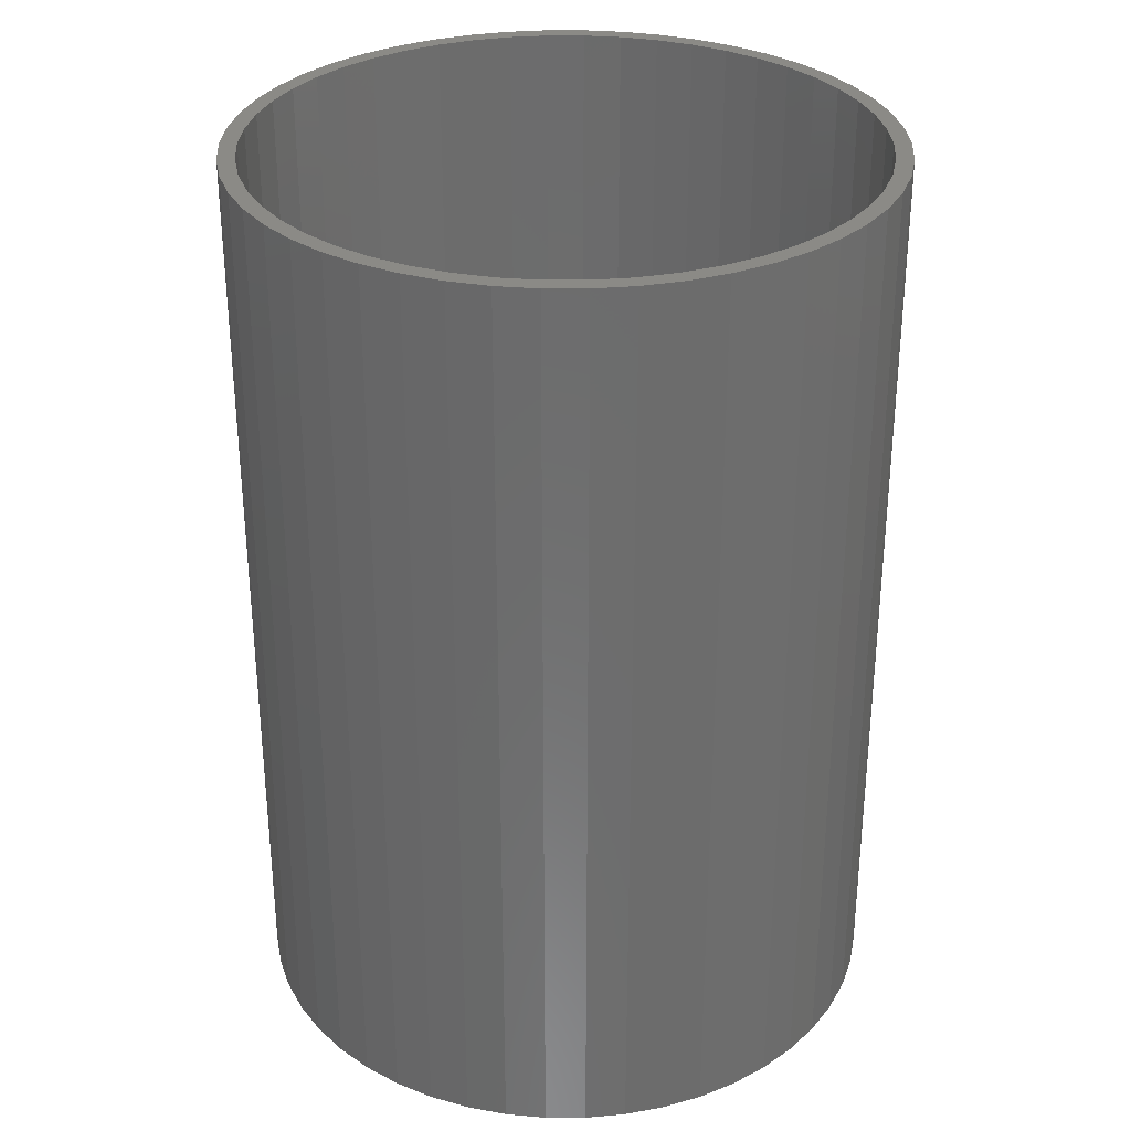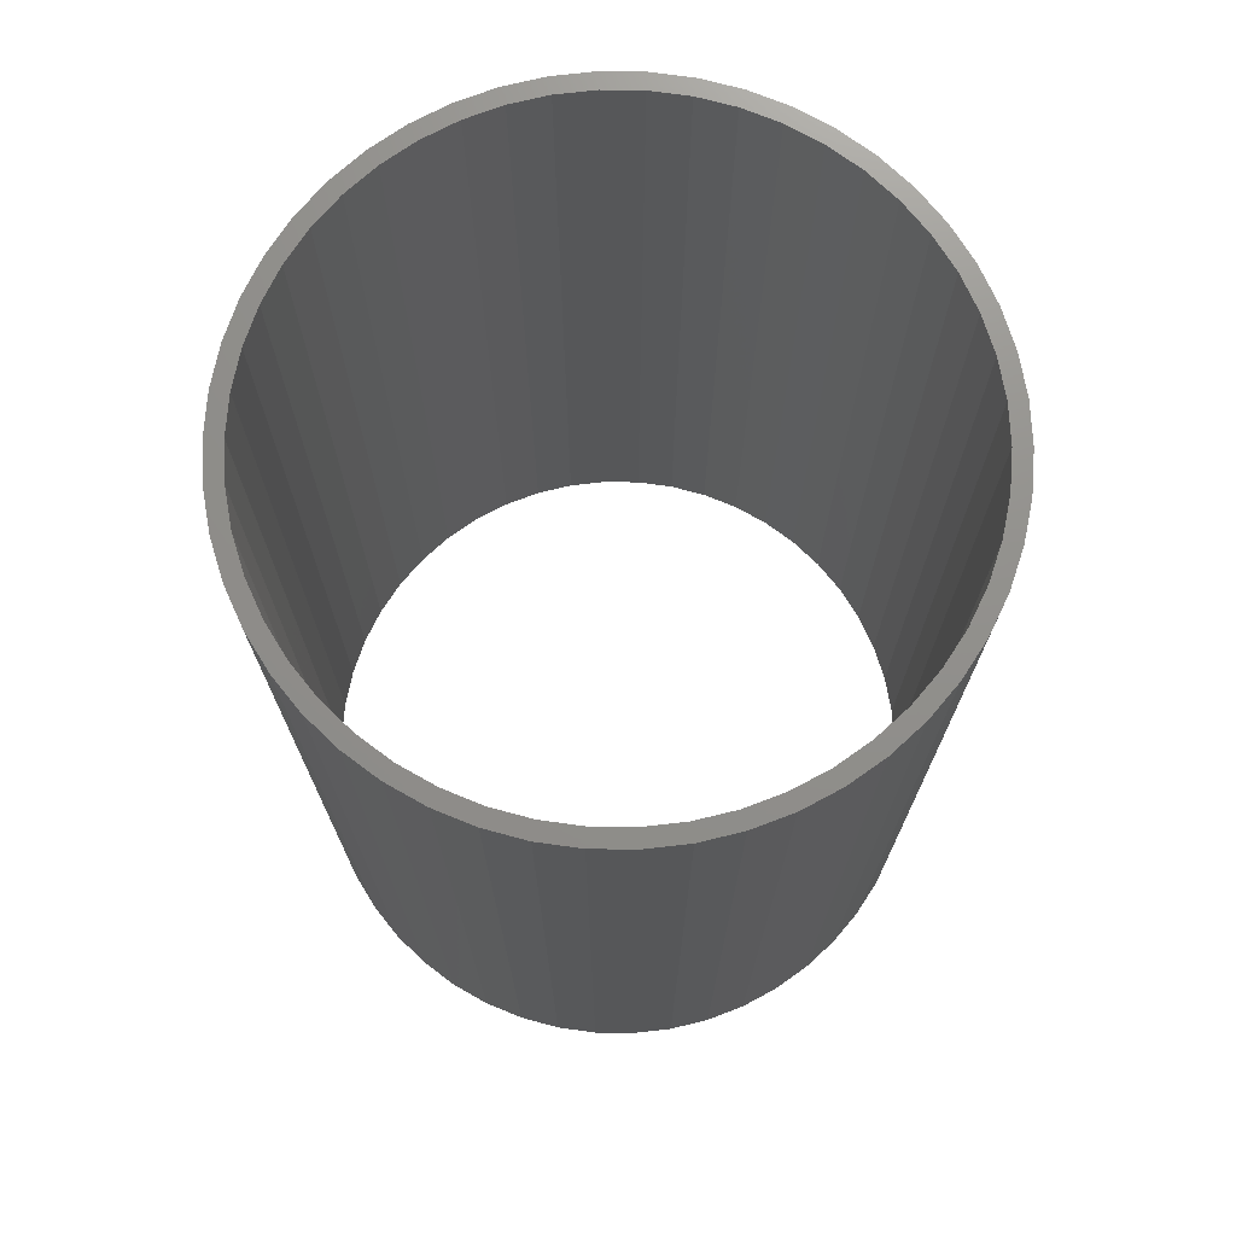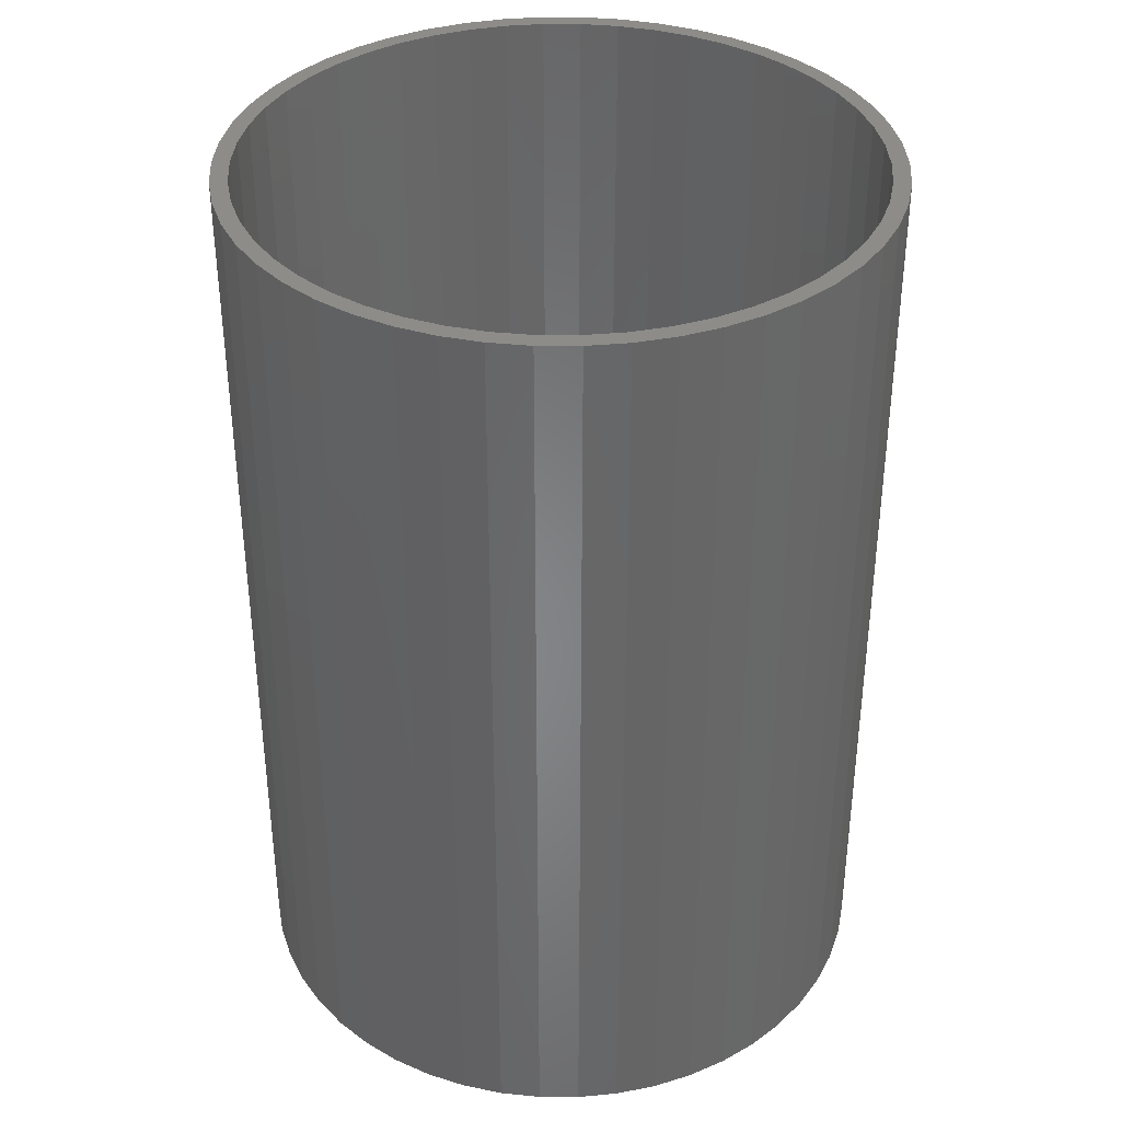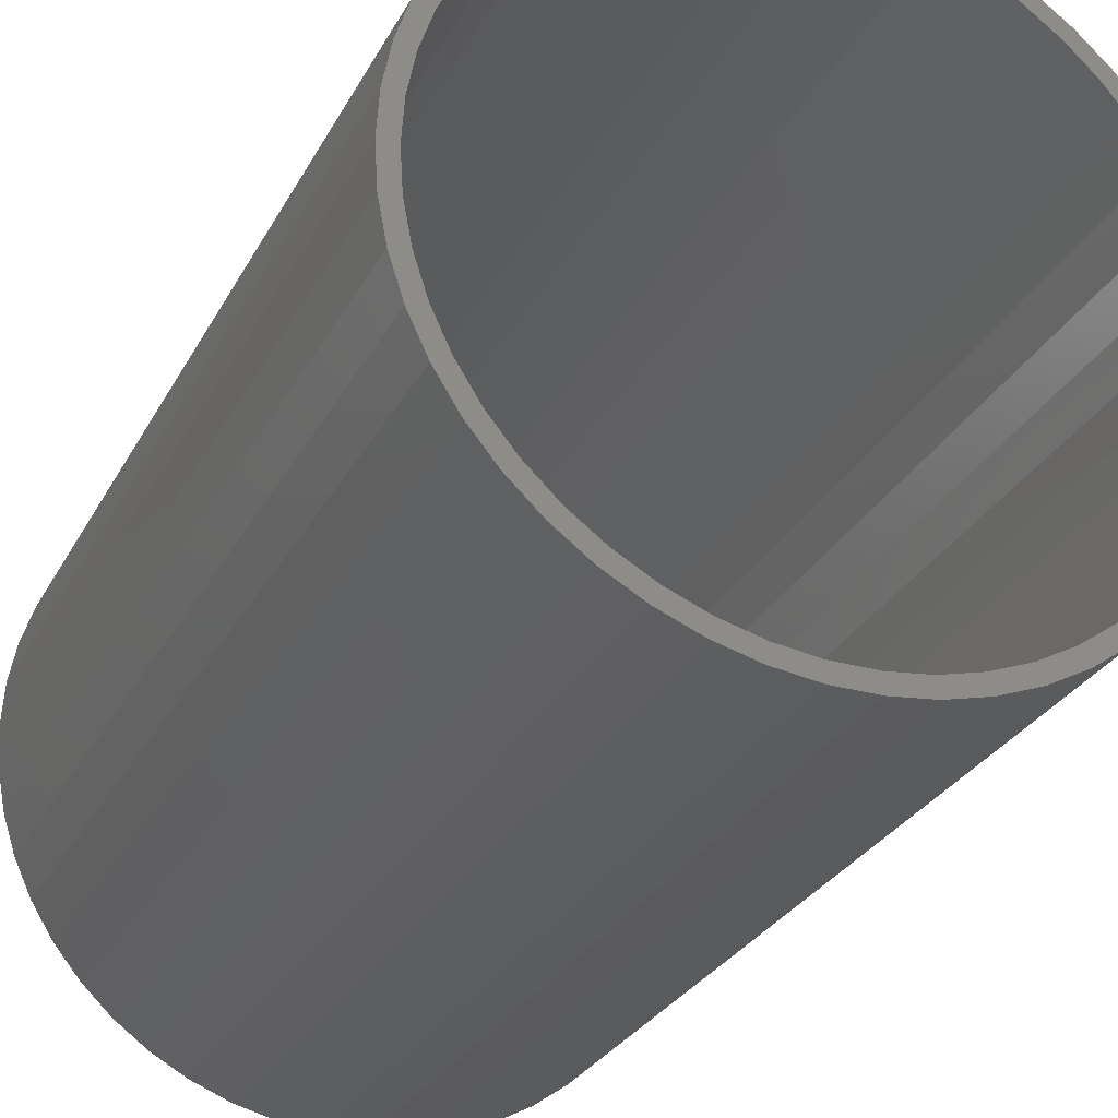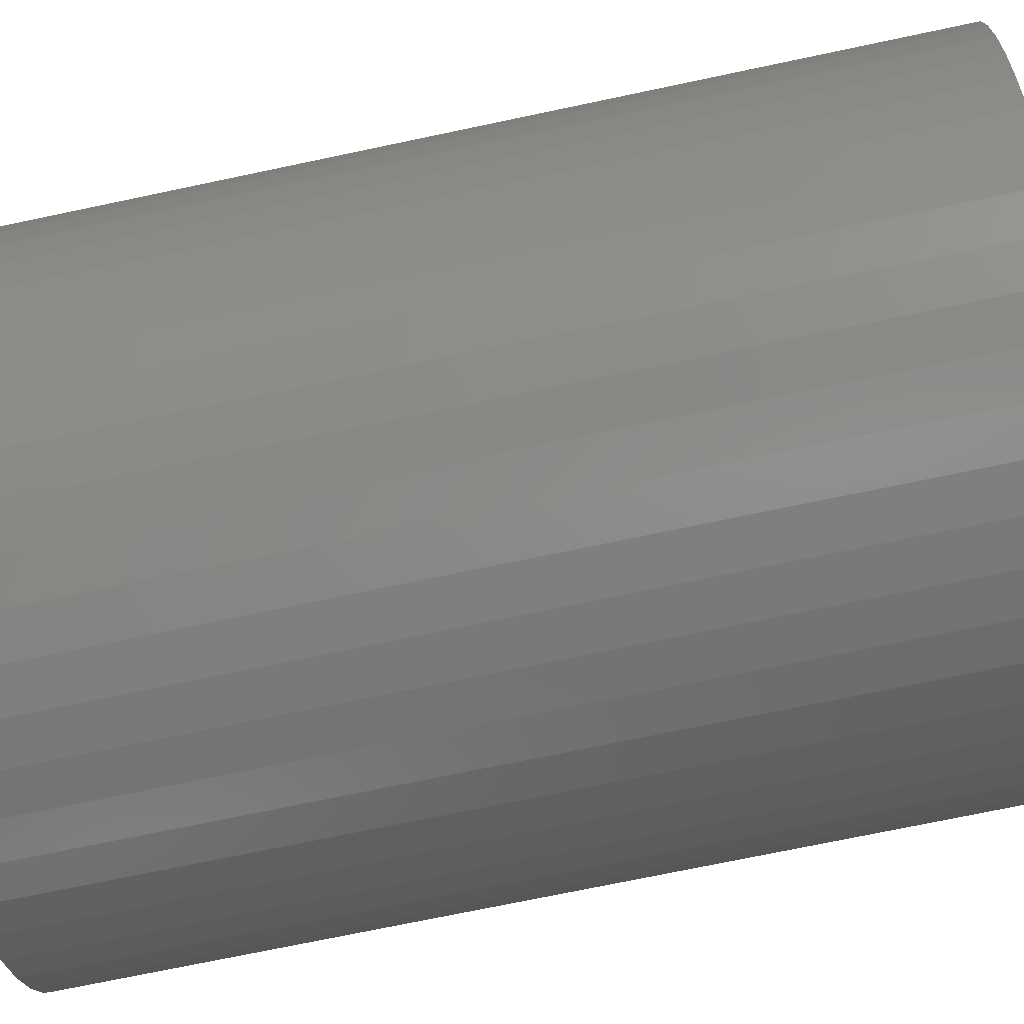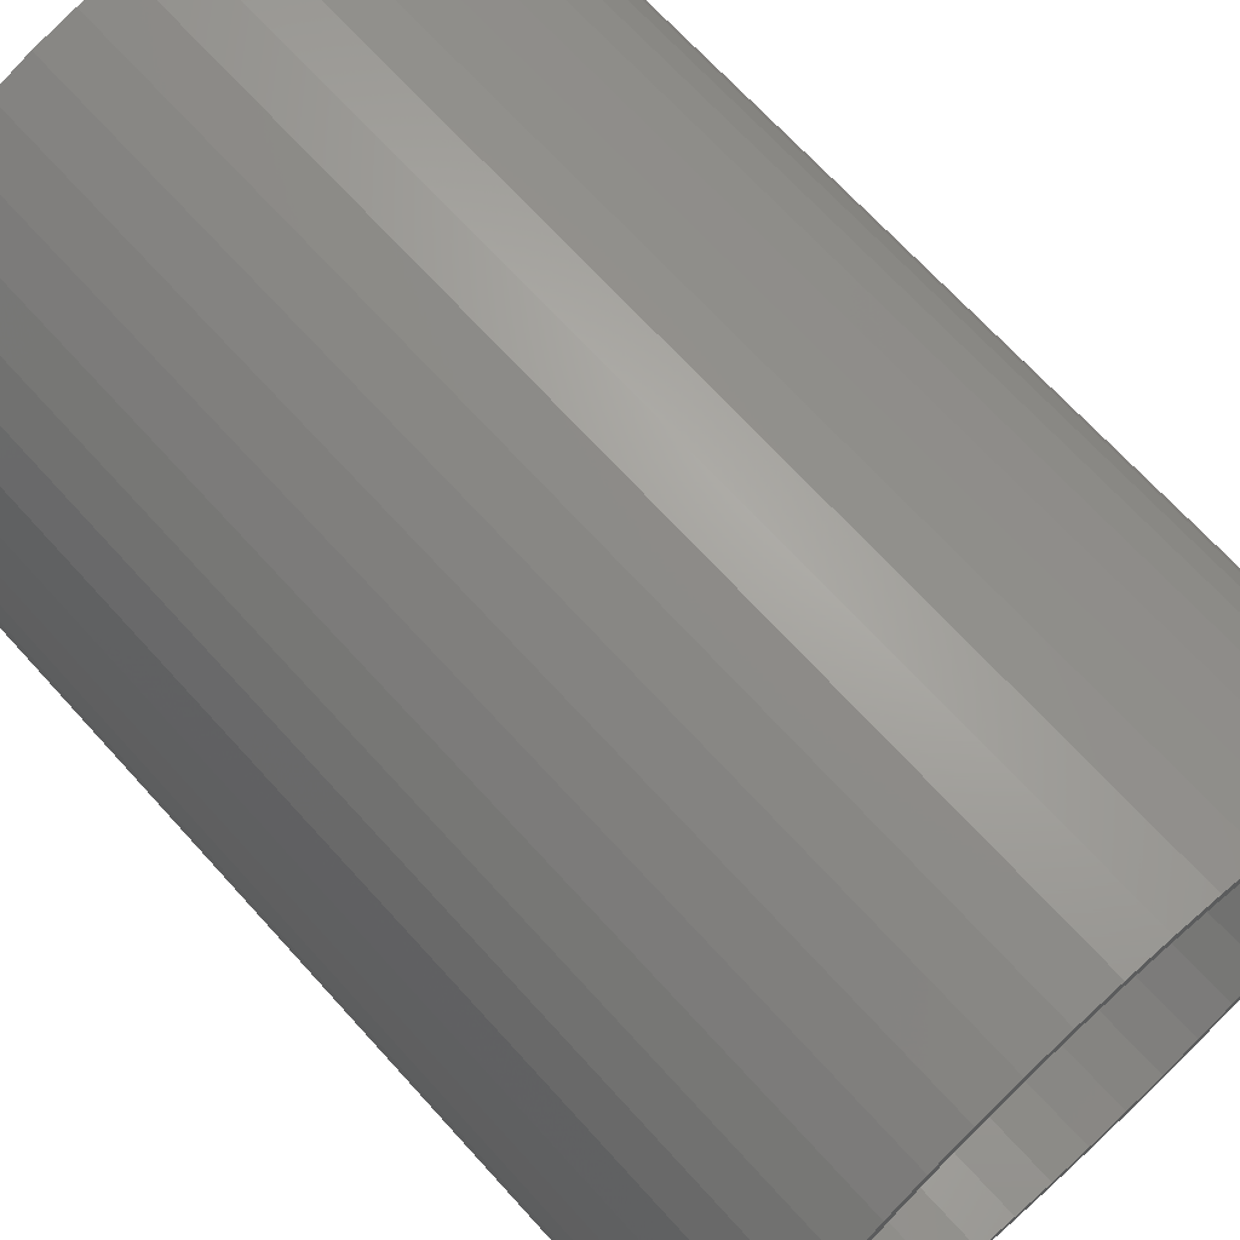
<metadata>
{"format":"stl","ext":"stl","renderer":"f3d","projection":"perspective","resolution":1024,"background":"white","views":[{"elev":31.1,"azim":100.8,"up":"+Z"},{"elev":72.7,"azim":-121.7,"up":"+Z"},{"elev":36.7,"azim":108.3,"up":"+Z"},{"elev":-28.7,"azim":-23.3,"up":"+Y"},{"elev":-72.4,"azim":101.9,"up":"+Y"},{"elev":68.1,"azim":138.0,"up":"+Y"}]}
</metadata>
<code>
# stl→obj: 200 verts, 400 faces
v 9.5 0 13.5
v 9.425 1.191 -13.5
v 9.425 1.191 13.5
v 9.5 0 -13.5
v -9.5 0 -13.5
v -9.425 1.191 13.5
v -9.425 1.191 -13.5
v -9.5 0 13.5
v 0.5965 9.481 -13.5
v -0.5965 9.481 13.5
v 0.5965 9.481 13.5
v -0.5965 9.481 -13.5
v -0.5965 -9.481 -13.5
v 0.5965 -9.481 13.5
v -0.5965 -9.481 13.5
v 0.5965 -9.481 -13.5
v 6.925 6.503 -13.5
v 6.056 7.32 13.5
v 6.925 6.503 13.5
v 6.056 7.32 -13.5
v -6.056 7.32 -13.5
v -6.925 6.503 13.5
v -6.056 7.32 13.5
v -6.925 6.503 -13.5
v -2.936 9.035 -13.5
v -4.045 8.596 13.5
v -2.936 9.035 13.5
v -4.045 8.596 -13.5
v 8.833 3.497 13.5
v 8.325 4.577 -13.5
v 8.325 4.577 13.5
v 8.833 3.497 -13.5
v 9.202 2.363 -13.5
v 9.202 2.363 13.5
v 7.686 5.584 -13.5
v 7.686 5.584 13.5
v 4.045 8.596 -13.5
v 2.936 9.035 13.5
v 4.045 8.596 13.5
v 2.936 9.035 -13.5
v 5.09 8.021 -13.5
v 5.09 8.021 13.5
v -8.833 3.497 -13.5
v -8.325 4.577 13.5
v -8.325 4.577 -13.5
v -8.833 3.497 13.5
v -7.686 5.584 -13.5
v -7.686 5.584 13.5
v -9.202 2.363 -13.5
v -9.202 2.363 13.5
v -1.78 9.332 -13.5
v -1.78 9.332 13.5
v 1.78 9.332 13.5
v 1.78 9.332 -13.5
v 9 0 13.5
v 8.929 1.128 13.5
v 9.425 -1.191 13.5
v 8.929 -1.128 13.5
v 8.717 2.238 13.5
v 8.368 3.313 13.5
v 7.887 4.336 13.5
v 7.281 5.29 13.5
v 6.561 6.161 13.5
v 5.737 6.935 13.5
v 4.822 7.599 13.5
v 3.832 8.143 13.5
v 2.781 8.56 13.5
v 1.686 8.841 13.5
v 0.5651 8.982 13.5
v -0.5651 8.982 13.5
v -1.686 8.841 13.5
v -2.781 8.56 13.5
v -3.832 8.143 13.5
v -4.822 7.599 13.5
v -5.09 8.021 13.5
v -5.737 6.935 13.5
v -6.561 6.161 13.5
v -7.281 5.29 13.5
v -7.887 4.336 13.5
v -8.368 3.313 13.5
v -8.717 2.238 13.5
v -8.929 1.128 13.5
v 9.202 -2.363 13.5
v 8.717 -2.238 13.5
v 8.833 -3.497 13.5
v 8.368 -3.313 13.5
v 8.325 -4.577 13.5
v 7.887 -4.336 13.5
v 7.686 -5.584 13.5
v 7.281 -5.29 13.5
v 6.925 -6.503 13.5
v 6.561 -6.161 13.5
v 6.056 -7.32 13.5
v 5.737 -6.935 13.5
v 5.09 -8.021 13.5
v 4.822 -7.599 13.5
v 4.045 -8.596 13.5
v 3.832 -8.143 13.5
v 2.936 -9.035 13.5
v 2.781 -8.56 13.5
v 1.78 -9.332 13.5
v 1.686 -8.841 13.5
v 0.5651 -8.982 13.5
v -0.5651 -8.982 13.5
v -1.686 -8.841 13.5
v -1.78 -9.332 13.5
v -2.781 -8.56 13.5
v -2.936 -9.035 13.5
v -3.832 -8.143 13.5
v -4.045 -8.596 13.5
v -4.822 -7.599 13.5
v -5.09 -8.021 13.5
v -5.737 -6.935 13.5
v -6.056 -7.32 13.5
v -6.561 -6.161 13.5
v -6.925 -6.503 13.5
v -7.281 -5.29 13.5
v -7.686 -5.584 13.5
v -7.887 -4.336 13.5
v -8.325 -4.577 13.5
v -8.368 -3.313 13.5
v -8.833 -3.497 13.5
v -8.717 -2.238 13.5
v -9.202 -2.363 13.5
v -8.929 -1.128 13.5
v -9.425 -1.191 13.5
v -9 0 13.5
v -5.09 8.021 -13.5
v 9.425 -1.191 -13.5
v 7.686 -5.584 -13.5
v 6.925 -6.503 -13.5
v 9.202 -2.363 -13.5
v 8.833 -3.497 -13.5
v -8.325 -4.577 -13.5
v -8.833 -3.497 -13.5
v 9 0 -13.5
v 8.929 -1.128 -13.5
v 8.929 1.128 -13.5
v 8.717 -2.238 -13.5
v 8.368 -3.313 -13.5
v 8.325 -4.577 -13.5
v 7.887 -4.336 -13.5
v 7.281 -5.29 -13.5
v 6.561 -6.161 -13.5
v 6.056 -7.32 -13.5
v 5.737 -6.935 -13.5
v 5.09 -8.021 -13.5
v 4.822 -7.599 -13.5
v 4.045 -8.596 -13.5
v 3.832 -8.143 -13.5
v 2.936 -9.035 -13.5
v 2.781 -8.56 -13.5
v 1.78 -9.332 -13.5
v 1.686 -8.841 -13.5
v 0.5651 -8.982 -13.5
v -0.5651 -8.982 -13.5
v -1.686 -8.841 -13.5
v -1.78 -9.332 -13.5
v -2.781 -8.56 -13.5
v -2.936 -9.035 -13.5
v -3.832 -8.143 -13.5
v -4.045 -8.596 -13.5
v -4.822 -7.599 -13.5
v -5.09 -8.021 -13.5
v -5.737 -6.935 -13.5
v -6.056 -7.32 -13.5
v -6.561 -6.161 -13.5
v -6.925 -6.503 -13.5
v -7.281 -5.29 -13.5
v -7.686 -5.584 -13.5
v -7.887 -4.336 -13.5
v -8.368 -3.313 -13.5
v -8.717 -2.238 -13.5
v -9.202 -2.363 -13.5
v -8.929 -1.128 -13.5
v -9.425 -1.191 -13.5
v 8.717 2.238 -13.5
v 8.368 3.313 -13.5
v 7.887 4.336 -13.5
v 7.281 5.29 -13.5
v 6.561 6.161 -13.5
v 5.737 6.935 -13.5
v 4.822 7.599 -13.5
v 3.832 8.143 -13.5
v 2.781 8.56 -13.5
v 1.686 8.841 -13.5
v 0.5651 8.982 -13.5
v -0.5651 8.982 -13.5
v -1.686 8.841 -13.5
v -2.781 8.56 -13.5
v -3.832 8.143 -13.5
v -4.822 7.599 -13.5
v -5.737 6.935 -13.5
v -6.561 6.161 -13.5
v -7.281 5.29 -13.5
v -7.887 4.336 -13.5
v -8.368 3.313 -13.5
v -8.717 2.238 -13.5
v -8.929 1.128 -13.5
v -9 0 -13.5
f 1 2 3
f 2 1 4
f 5 6 7
f 6 5 8
f 9 10 11
f 10 9 12
f 13 14 15
f 14 13 16
f 17 18 19
f 18 17 20
f 21 22 23
f 22 21 24
f 25 26 27
f 26 25 28
f 29 30 31
f 30 29 32
f 3 33 34
f 33 3 2
f 31 35 36
f 35 31 30
f 37 38 39
f 38 37 40
f 41 39 42
f 39 41 37
f 43 44 45
f 44 43 46
f 47 22 24
f 22 47 48
f 49 46 43
f 46 49 50
f 51 27 52
f 27 51 25
f 34 32 29
f 32 34 33
f 36 17 19
f 17 36 35
f 40 53 38
f 53 40 54
f 54 11 53
f 11 54 9
f 20 42 18
f 42 20 41
f 45 48 47
f 48 45 44
f 7 50 49
f 50 7 6
f 55 1 3
f 56 3 34
f 1 55 57
f 58 57 55
f 3 56 55
f 59 34 29
f 34 59 56
f 29 60 59
f 31 60 29
f 31 61 60
f 36 61 31
f 36 62 61
f 19 62 36
f 19 63 62
f 18 63 19
f 18 64 63
f 42 64 18
f 42 65 64
f 39 65 42
f 39 66 65
f 38 66 39
f 38 67 66
f 53 67 38
f 53 68 67
f 11 68 53
f 11 69 68
f 11 70 69
f 10 70 11
f 10 71 70
f 52 71 10
f 52 72 71
f 27 72 52
f 27 73 72
f 26 73 27
f 26 74 73
f 75 74 26
f 75 76 74
f 23 76 75
f 23 77 76
f 22 77 23
f 22 78 77
f 48 78 22
f 48 79 78
f 44 79 48
f 44 80 79
f 46 80 44
f 80 46 81
f 50 81 46
f 81 50 82
f 6 82 50
f 57 58 83
f 84 83 58
f 83 84 85
f 86 85 84
f 86 87 85
f 88 87 86
f 88 89 87
f 90 89 88
f 90 91 89
f 92 91 90
f 92 93 91
f 94 93 92
f 94 95 93
f 96 95 94
f 96 97 95
f 98 97 96
f 98 99 97
f 100 99 98
f 100 101 99
f 102 101 100
f 102 14 101
f 103 14 102
f 104 14 103
f 104 15 14
f 105 15 104
f 105 106 15
f 107 106 105
f 107 108 106
f 109 108 107
f 109 110 108
f 111 110 109
f 111 112 110
f 113 112 111
f 113 114 112
f 115 114 113
f 115 116 114
f 117 116 115
f 117 118 116
f 119 118 117
f 119 120 118
f 121 120 119
f 122 121 123
f 121 122 120
f 124 123 125
f 126 125 127
f 82 6 127
f 123 124 122
f 8 127 6
f 125 126 124
f 127 8 126
f 28 75 26
f 75 28 128
f 128 23 75
f 23 128 21
f 12 52 10
f 52 12 51
f 57 4 1
f 4 57 129
f 91 130 89
f 130 91 131
f 85 132 83
f 132 85 133
f 83 129 57
f 129 83 132
f 134 122 135
f 122 134 120
f 136 4 129
f 137 129 132
f 4 136 2
f 138 2 136
f 129 137 136
f 139 132 133
f 132 139 137
f 133 140 139
f 141 140 133
f 141 142 140
f 130 142 141
f 130 143 142
f 131 143 130
f 131 144 143
f 145 144 131
f 145 146 144
f 147 146 145
f 147 148 146
f 149 148 147
f 149 150 148
f 151 150 149
f 151 152 150
f 153 152 151
f 153 154 152
f 16 154 153
f 16 155 154
f 16 156 155
f 13 156 16
f 13 157 156
f 158 157 13
f 158 159 157
f 160 159 158
f 160 161 159
f 162 161 160
f 162 163 161
f 164 163 162
f 164 165 163
f 166 165 164
f 166 167 165
f 168 167 166
f 168 169 167
f 170 169 168
f 170 171 169
f 134 171 170
f 134 172 171
f 135 172 134
f 172 135 173
f 174 173 135
f 173 174 175
f 176 175 174
f 2 138 33
f 177 33 138
f 33 177 32
f 178 32 177
f 178 30 32
f 179 30 178
f 179 35 30
f 180 35 179
f 180 17 35
f 181 17 180
f 181 20 17
f 182 20 181
f 182 41 20
f 183 41 182
f 183 37 41
f 184 37 183
f 184 40 37
f 185 40 184
f 185 54 40
f 186 54 185
f 186 9 54
f 187 9 186
f 188 9 187
f 188 12 9
f 189 12 188
f 189 51 12
f 190 51 189
f 190 25 51
f 191 25 190
f 191 28 25
f 192 28 191
f 192 128 28
f 193 128 192
f 193 21 128
f 194 21 193
f 194 24 21
f 195 24 194
f 195 47 24
f 196 47 195
f 196 45 47
f 197 45 196
f 43 197 198
f 197 43 45
f 49 198 199
f 7 199 200
f 175 176 200
f 198 49 43
f 5 200 176
f 199 7 49
f 200 5 7
f 149 95 97
f 95 149 147
f 145 91 93
f 91 145 131
f 89 141 87
f 141 89 130
f 135 124 174
f 124 135 122
f 151 97 99
f 97 151 149
f 153 99 101
f 99 153 151
f 16 101 14
f 101 16 153
f 87 133 85
f 133 87 141
f 158 15 106
f 15 158 13
f 162 108 110
f 108 162 160
f 160 106 108
f 106 160 158
f 168 118 170
f 118 168 116
f 168 114 116
f 114 168 166
f 174 126 176
f 126 174 124
f 176 8 5
f 8 176 126
f 147 93 95
f 93 147 145
f 170 120 134
f 120 170 118
f 164 110 112
f 110 164 162
f 166 112 114
f 112 166 164
f 136 56 138
f 56 136 55
f 127 199 82
f 199 127 200
f 188 69 70
f 69 188 187
f 155 104 103
f 104 155 156
f 182 63 64
f 63 182 181
f 194 76 77
f 76 194 193
f 191 72 73
f 72 191 190
f 178 61 179
f 61 178 60
f 138 59 177
f 59 138 56
f 179 62 180
f 62 179 61
f 185 66 67
f 66 185 184
f 186 67 68
f 67 186 185
f 184 65 66
f 65 184 183
f 80 196 79
f 196 80 197
f 79 195 78
f 195 79 196
f 81 197 80
f 197 81 198
f 193 74 76
f 74 193 192
f 190 71 72
f 71 190 189
f 154 103 102
f 103 154 155
f 177 60 178
f 60 177 59
f 180 63 181
f 63 180 62
f 187 68 69
f 68 187 186
f 183 64 65
f 64 183 182
f 78 194 77
f 194 78 195
f 82 198 81
f 198 82 199
f 192 73 74
f 73 192 191
f 189 70 71
f 70 189 188
f 137 55 136
f 55 137 58
f 144 90 143
f 90 144 92
f 142 86 140
f 86 142 88
f 139 58 137
f 58 139 84
f 117 171 119
f 171 117 169
f 119 172 121
f 172 119 171
f 150 100 98
f 100 150 152
f 144 94 92
f 94 144 146
f 140 84 139
f 84 140 86
f 143 88 142
f 88 143 90
f 159 109 107
f 109 159 161
f 157 107 105
f 107 157 159
f 115 169 117
f 169 115 167
f 121 173 123
f 173 121 172
f 152 102 100
f 102 152 154
f 148 98 96
f 98 148 150
f 146 96 94
f 96 146 148
f 156 105 104
f 105 156 157
f 163 113 111
f 113 163 165
f 165 115 113
f 115 165 167
f 123 175 125
f 175 123 173
f 125 200 127
f 200 125 175
f 161 111 109
f 111 161 163

</code>
